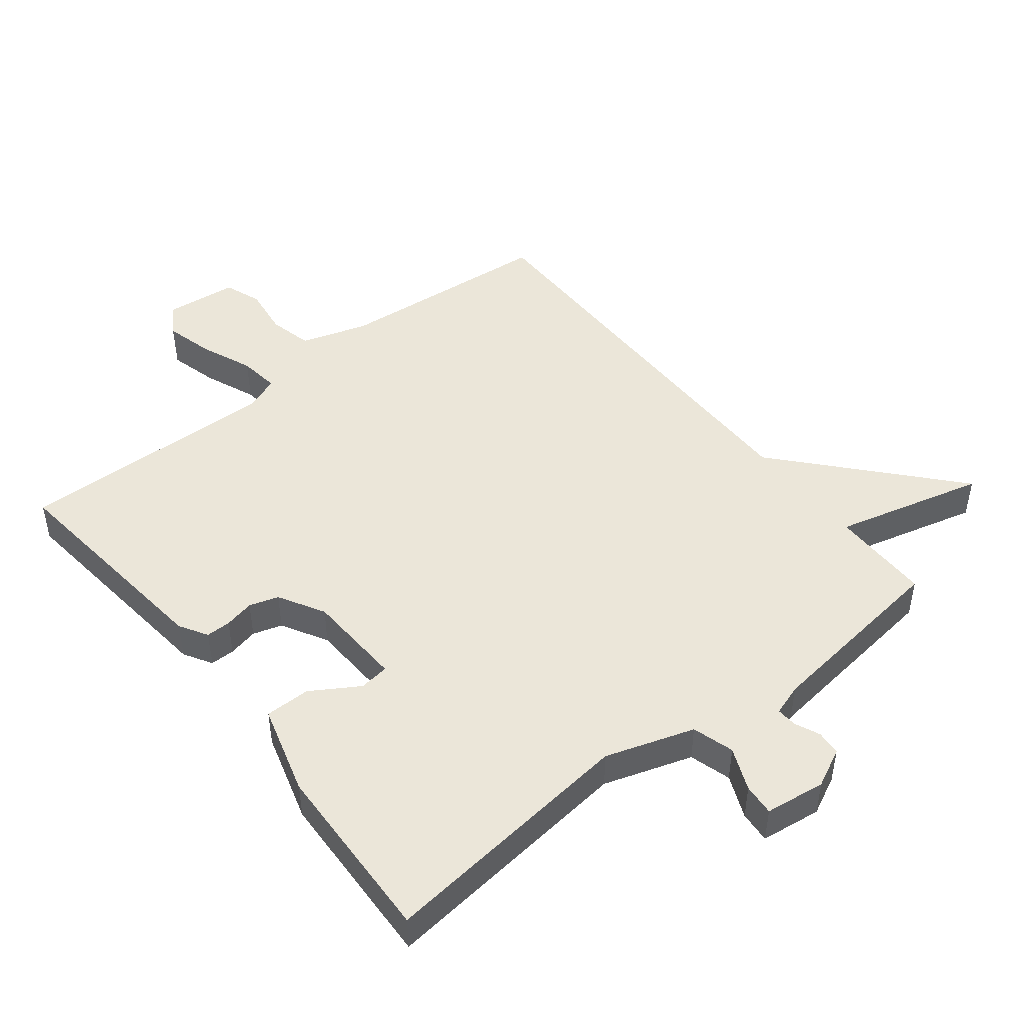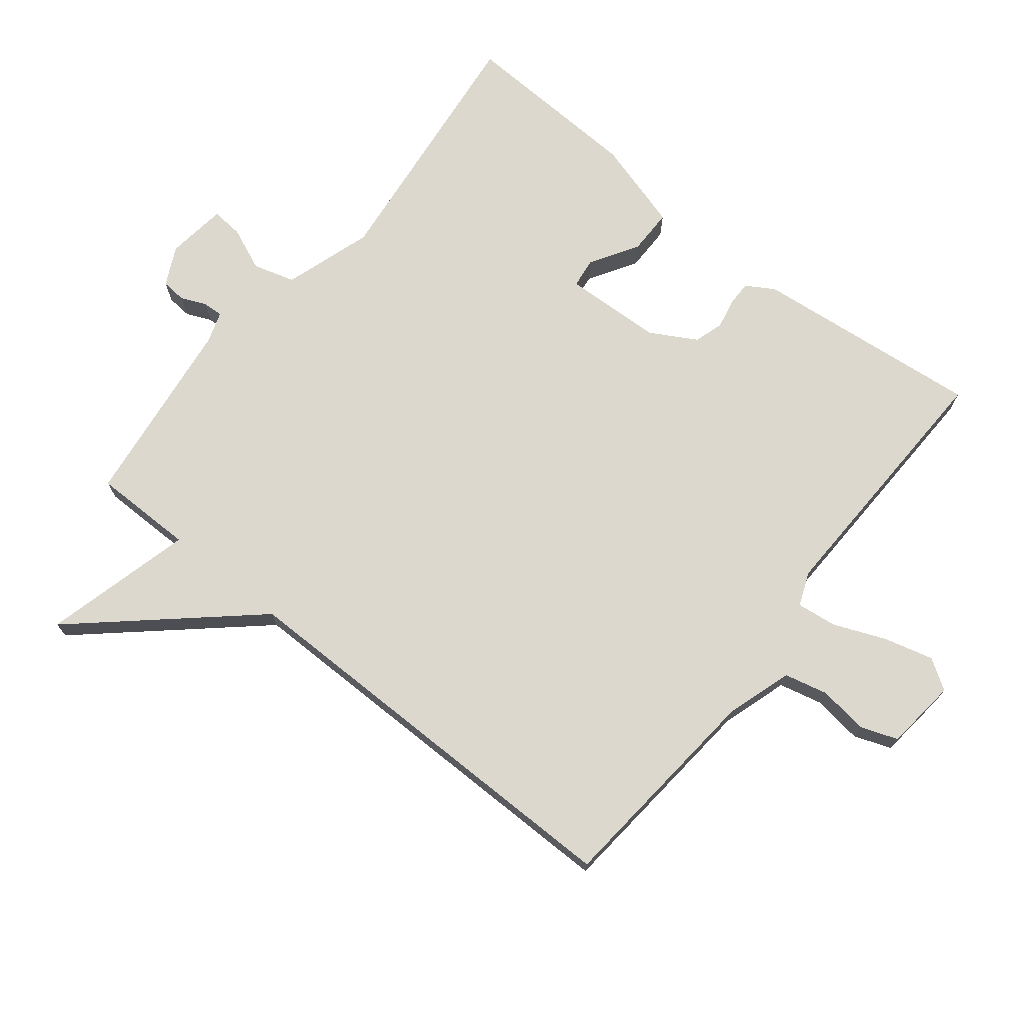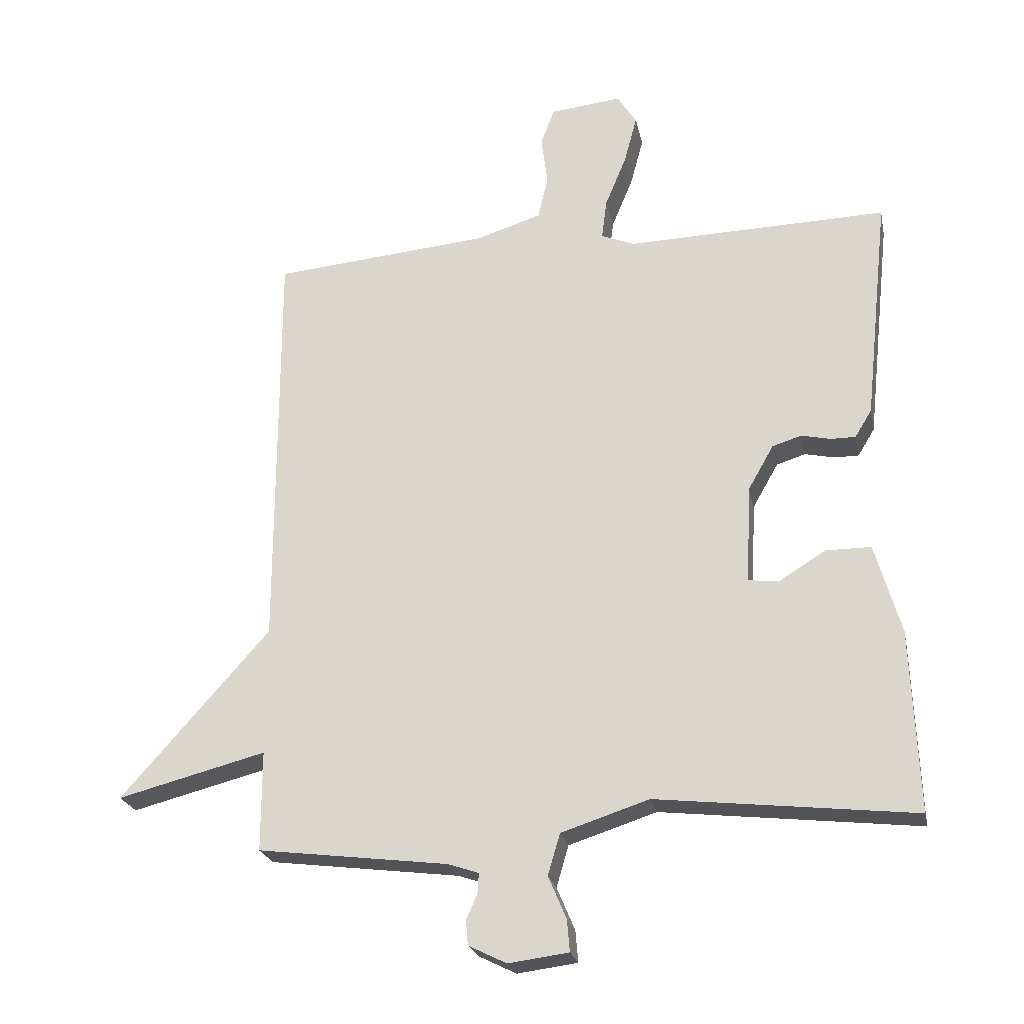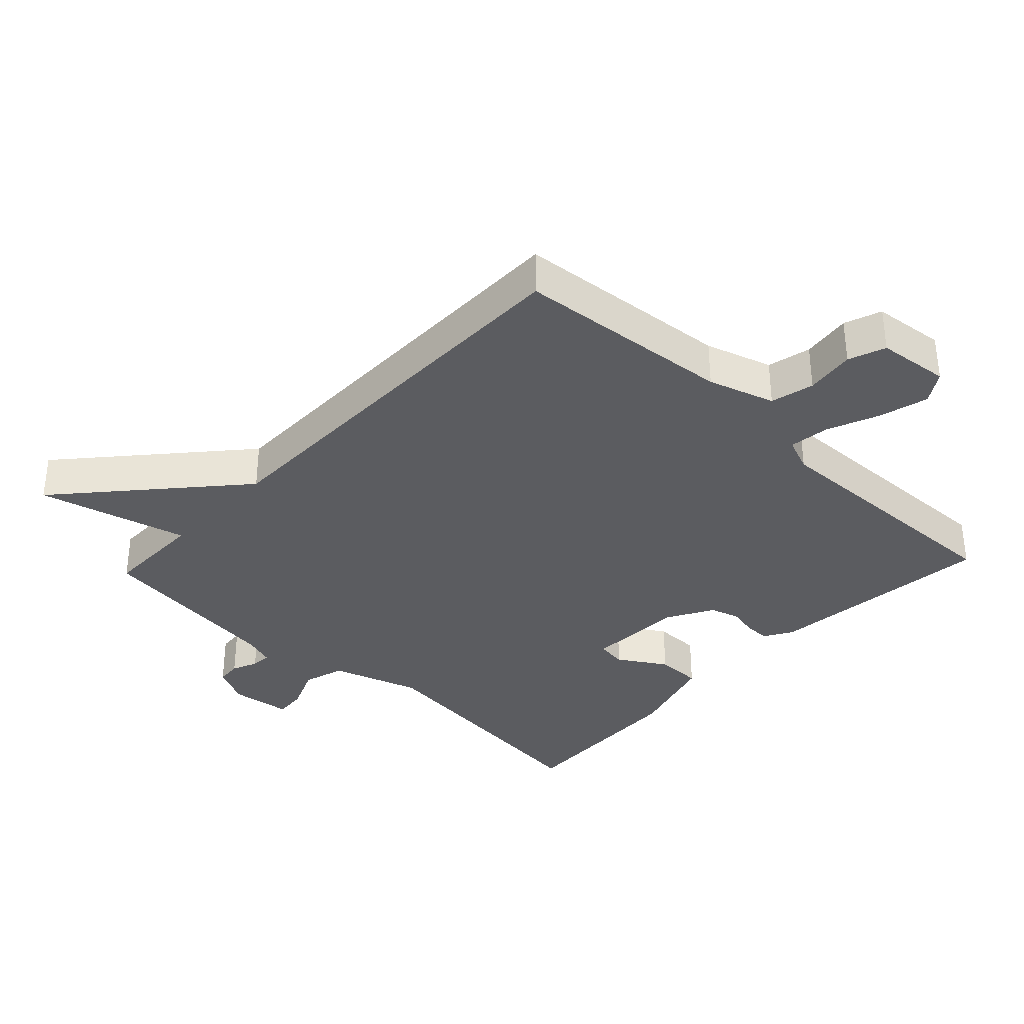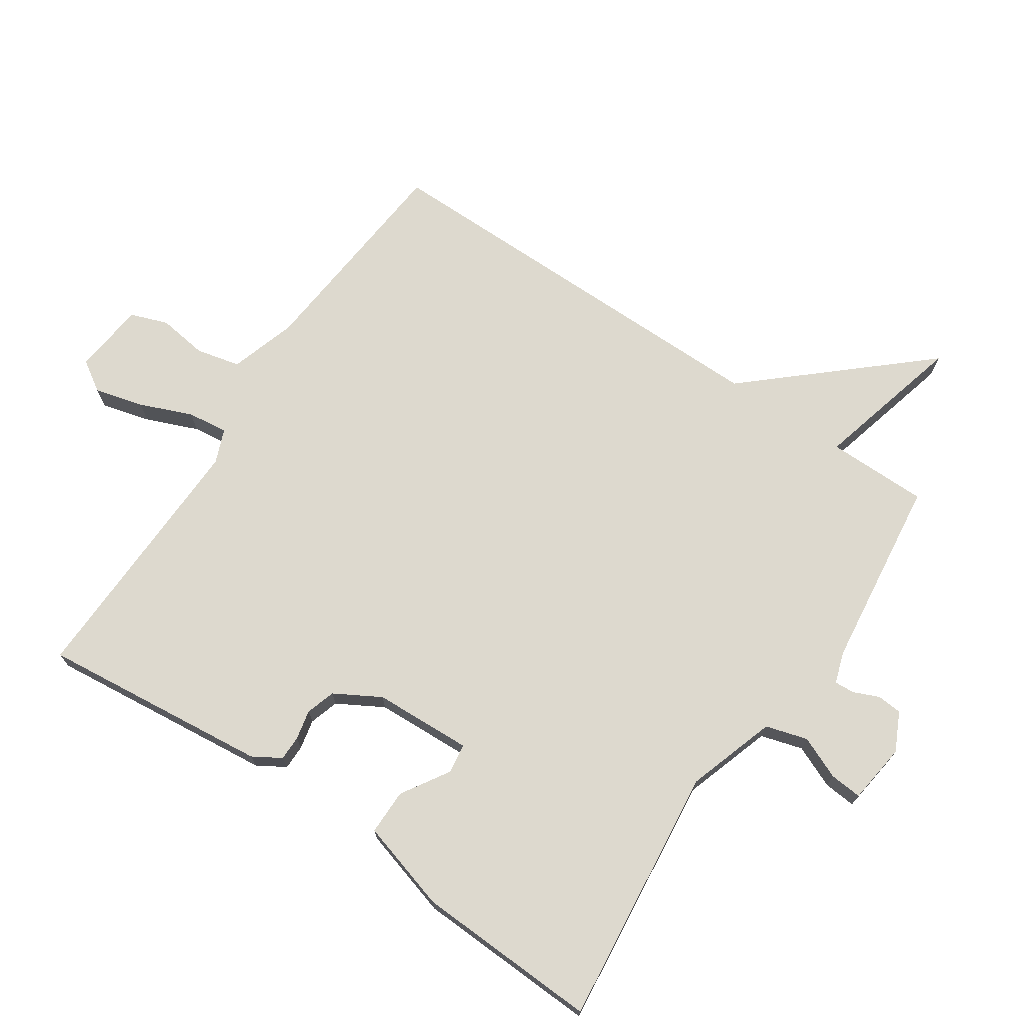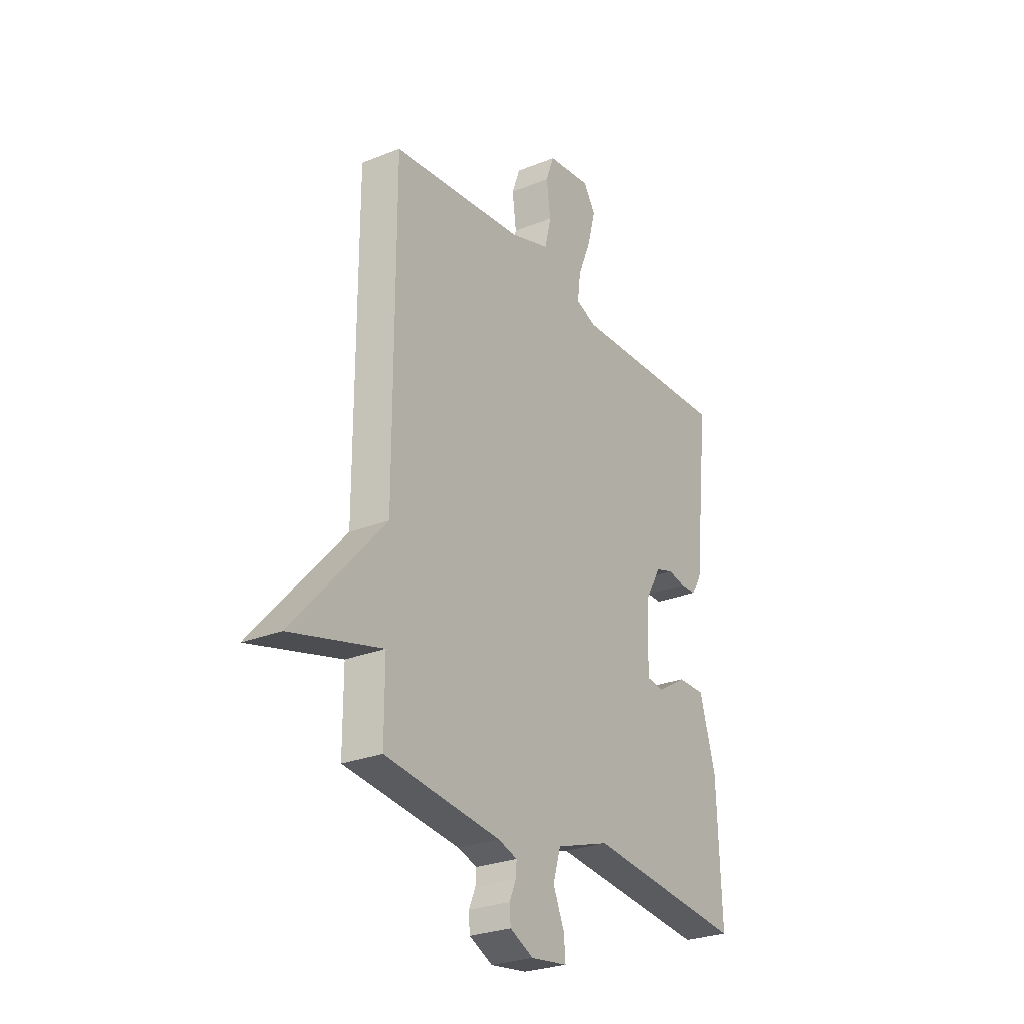
<metadata>
{"format":"obj","ext":"obj","renderer":"f3d","projection":"perspective","resolution":1024,"background":"white","views":[{"elev":47.4,"azim":141.7,"up":"+Y"},{"elev":72.5,"azim":-51.3,"up":"+Y"},{"elev":-23.5,"azim":11.6,"up":"+Z"},{"elev":-35.1,"azim":-43.3,"up":"+Y"},{"elev":71.8,"azim":124.1,"up":"+Y"},{"elev":-26.8,"azim":-57.8,"up":"+Z"}]}
</metadata>
<code>
v 0.5 0.07 -0.5
v 0.101 0.07 -0.455
v -0.035 0.07 -0.499
v -0.054 0.07 -0.563
v -0.026 0.07 -0.629
v -0.022 0.07 -0.678
v -0.115 0.07 -0.69
v -0.174 0.07 -0.661
v -0.177 0.07 -0.623
v -0.16 0.07 -0.584
v -0.158 0.07 -0.553
v -0.206 0.07 -0.537
v -0.5 0.07 -0.5
v -0.5 0.07 -0.345
v -0.73 0.07 -0.404
v -0.5 0.07 -0.145
v -0.5 0.07 0.5
v -0.165 0.07 0.53
v -0.063 0.07 0.562
v -0.047 0.07 0.629
v -0.057 0.07 0.705
v -0.036 0.07 0.762
v 0.075 0.07 0.774
v 0.105 0.07 0.727
v 0.085 0.07 0.652
v 0.052 0.07 0.572
v 0.044 0.07 0.51
v 0.096 0.07 0.489
v 0.5 0.07 0.5
v 0.462 0.07 0.149
v 0.436 0.07 0.106
v 0.398 0.07 0.106
v 0.352 0.07 0.116
v 0.307 0.07 0.102
v 0.267 0.07 0.032
v 0.26 0.07 -0.119
v 0.306 0.07 -0.125
v 0.379 0.07 -0.08
v 0.449 0.07 -0.08
v 0.489 0.07 -0.219
v 0.5 0 -0.5
v 0.101 0 -0.455
v -0.035 0 -0.499
v -0.054 0 -0.563
v -0.026 0 -0.629
v -0.022 0 -0.678
v -0.115 0 -0.69
v -0.174 0 -0.661
v -0.177 0 -0.623
v -0.16 0 -0.584
v -0.158 0 -0.553
v -0.206 0 -0.537
v -0.5 0 -0.5
v -0.5 0 -0.345
v -0.73 0 -0.404
v -0.5 0 -0.145
v -0.5 0 0.5
v -0.165 0 0.53
v -0.063 0 0.562
v -0.047 0 0.629
v -0.057 0 0.705
v -0.036 0 0.762
v 0.075 0 0.774
v 0.105 0 0.727
v 0.085 0 0.652
v 0.052 0 0.572
v 0.044 0 0.51
v 0.096 0 0.489
v 0.5 0 0.5
v 0.462 0 0.149
v 0.436 0 0.106
v 0.398 0 0.106
v 0.352 0 0.116
v 0.307 0 0.102
v 0.267 0 0.032
v 0.26 0 -0.119
v 0.306 0 -0.125
v 0.379 0 -0.08
v 0.449 0 -0.08
v 0.489 0 -0.219
f 40 1 2
f 39 40 2
f 38 39 2
f 37 38 2
f 36 37 2 3
f 35 36 3
f 31 32 33
f 30 31 33
f 29 30 33
f 28 29 33
f 27 28 33 34
f 24 25 26
f 23 24 26
f 22 23 26
f 21 22 26
f 20 21 26
f 19 20 26 27
f 27 34 35
f 19 27 35
f 18 19 35
f 14 15 16
f 12 13 14
f 11 12 14 16
f 8 9 10
f 7 8 10
f 6 7 10
f 5 6 10
f 4 5 10
f 3 4 10 11
f 17 18 35
f 16 17 35
f 11 16 35
f 3 11 35
f 42 41 80
f 42 80 79
f 42 79 78
f 42 78 77
f 43 42 77 76
f 43 76 75
f 73 72 71
f 73 71 70
f 73 70 69
f 73 69 68
f 74 73 68 67
f 66 65 64
f 66 64 63
f 66 63 62
f 66 62 61
f 66 61 60
f 67 66 60 59
f 75 74 67
f 75 67 59
f 75 59 58
f 56 55 54
f 54 53 52
f 56 54 52 51
f 50 49 48
f 50 48 47
f 50 47 46
f 50 46 45
f 50 45 44
f 51 50 44 43
f 75 58 57
f 75 57 56
f 75 56 51
f 75 51 43
f 1 41 42 2
f 2 42 43 3
f 3 43 44 4
f 4 44 45 5
f 5 45 46 6
f 6 46 47 7
f 7 47 48 8
f 8 48 49 9
f 9 49 50 10
f 10 50 51 11
f 11 51 52 12
f 12 52 53 13
f 13 53 54 14
f 14 54 55 15
f 15 55 56 16
f 16 56 57 17
f 17 57 58 18
f 18 58 59 19
f 19 59 60 20
f 20 60 61 21
f 21 61 62 22
f 22 62 63 23
f 23 63 64 24
f 24 64 65 25
f 25 65 66 26
f 26 66 67 27
f 27 67 68 28
f 28 68 69 29
f 29 69 70 30
f 30 70 71 31
f 31 71 72 32
f 32 72 73 33
f 33 73 74 34
f 34 74 75 35
f 35 75 76 36
f 36 76 77 37
f 37 77 78 38
f 38 78 79 39
f 39 79 80 40
f 40 80 41 1

</code>
